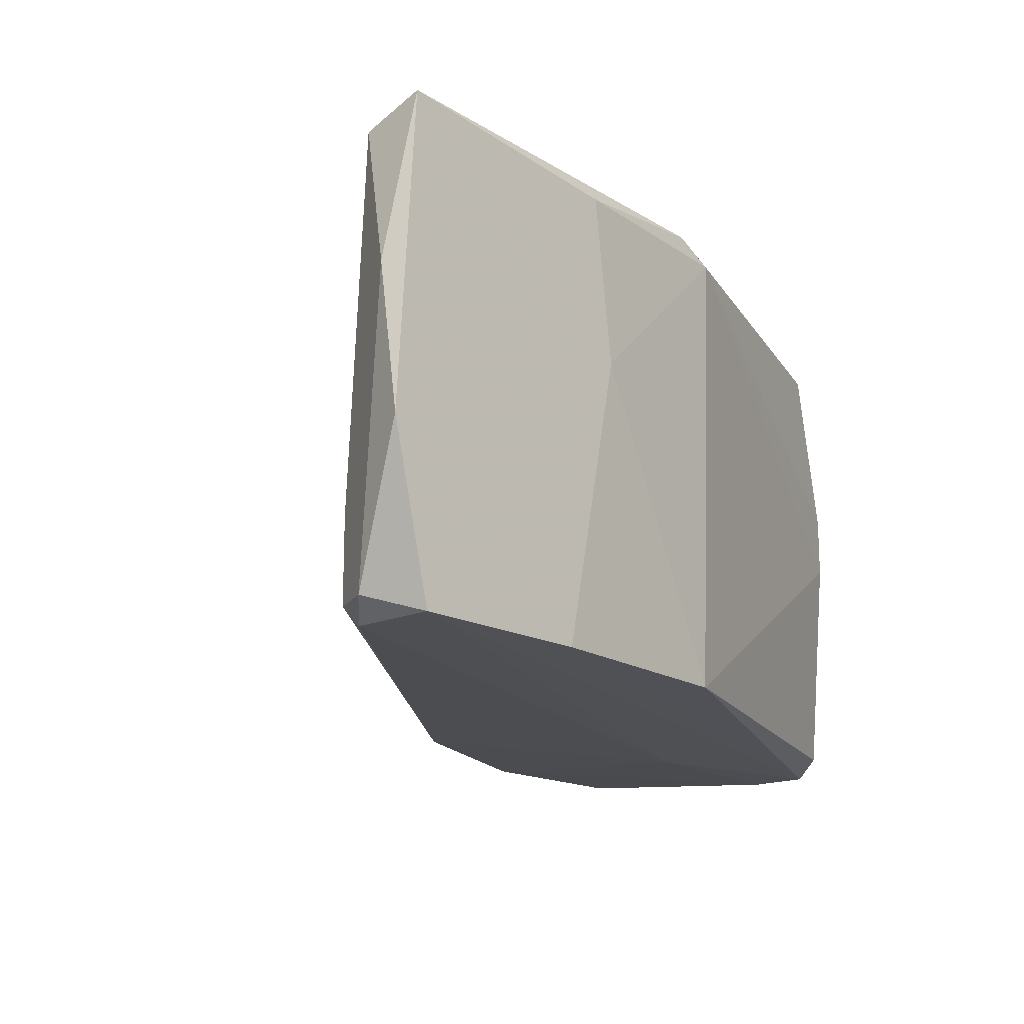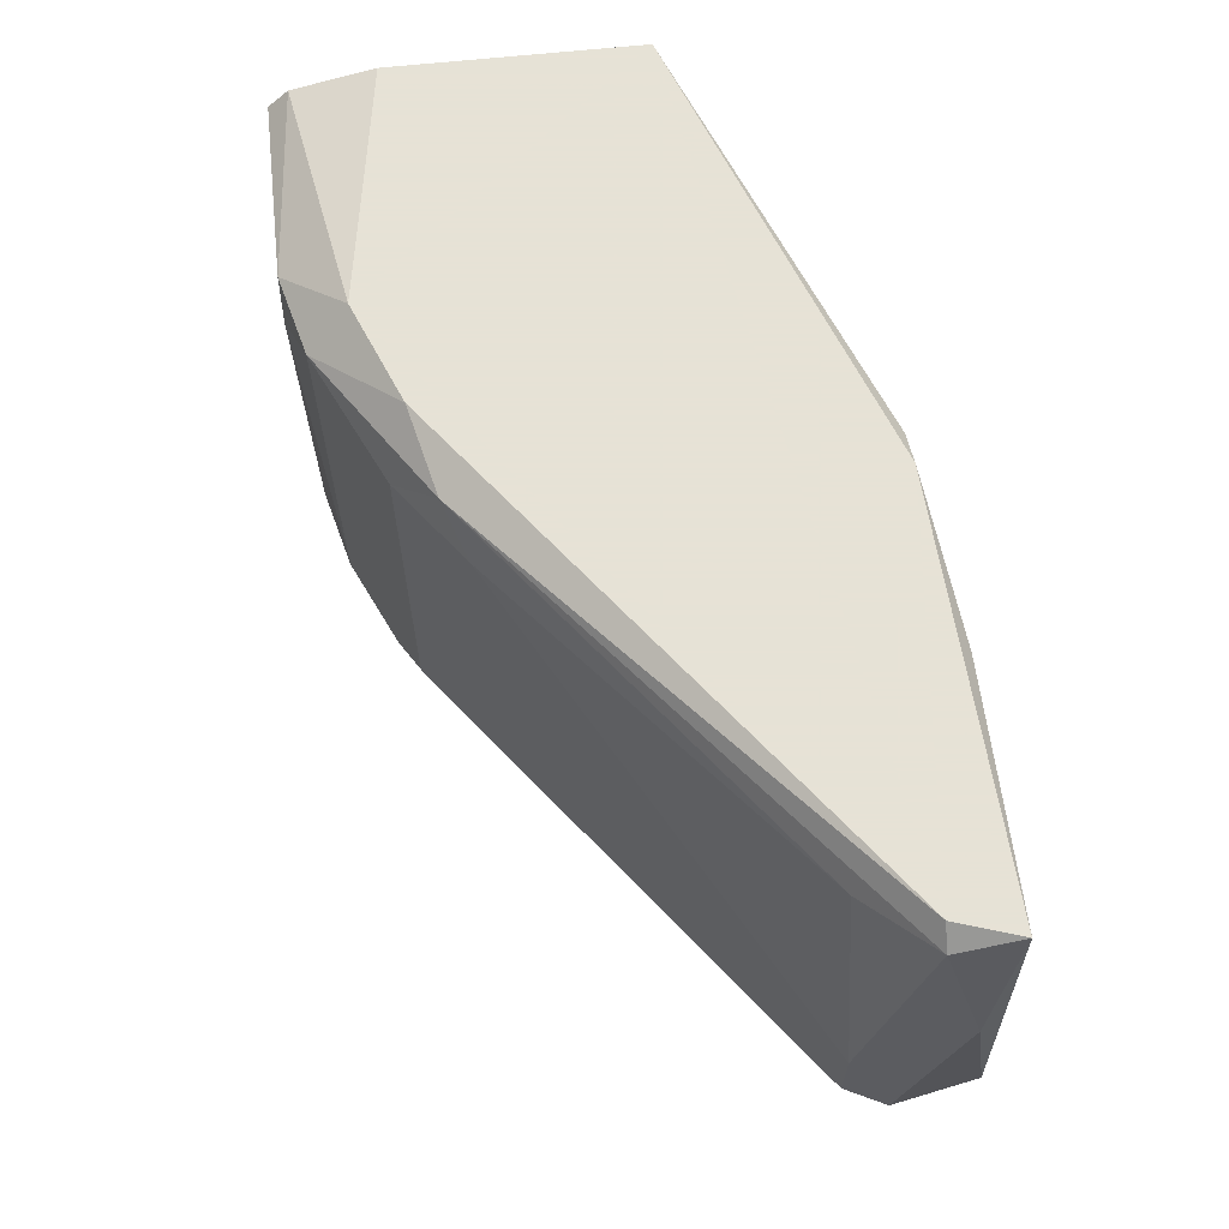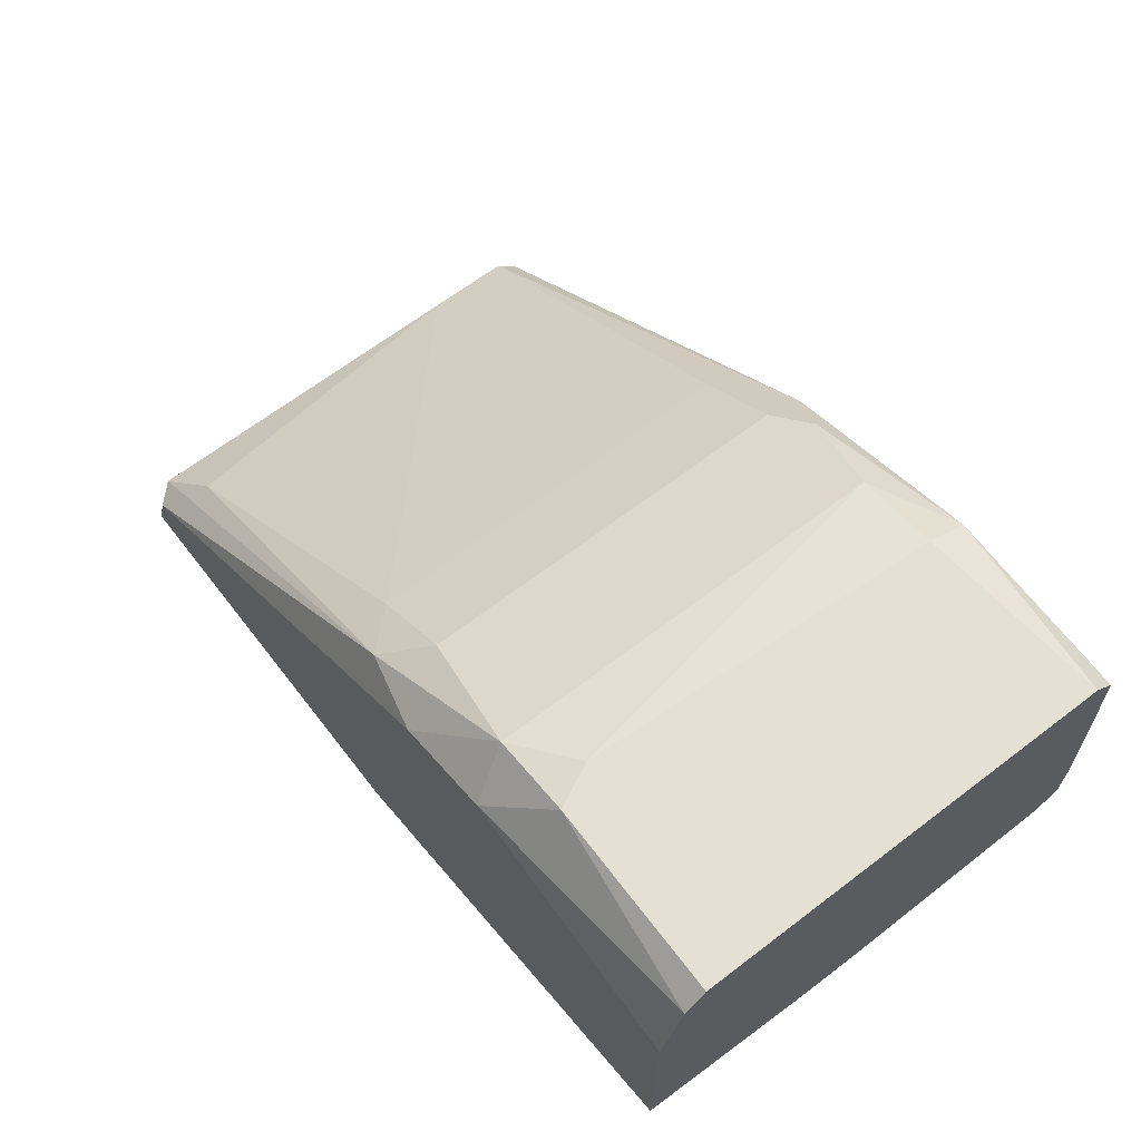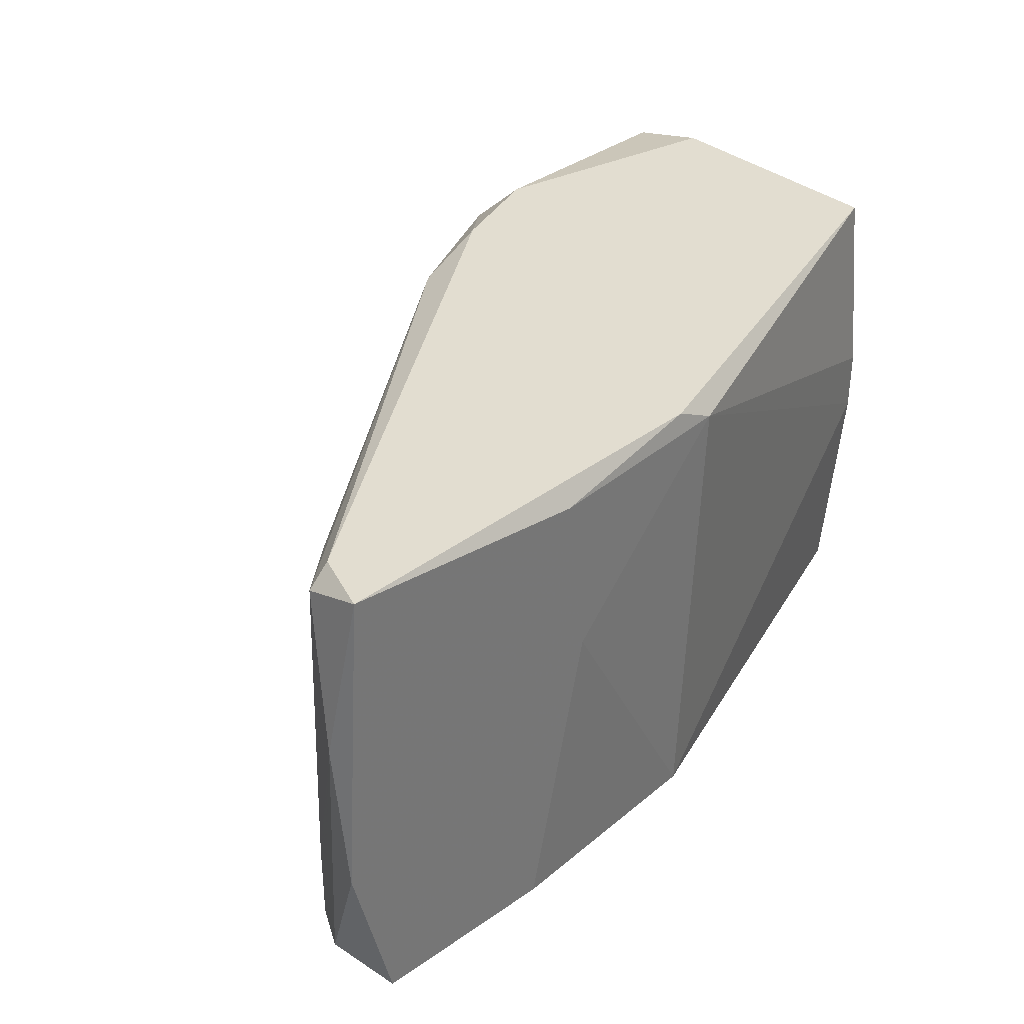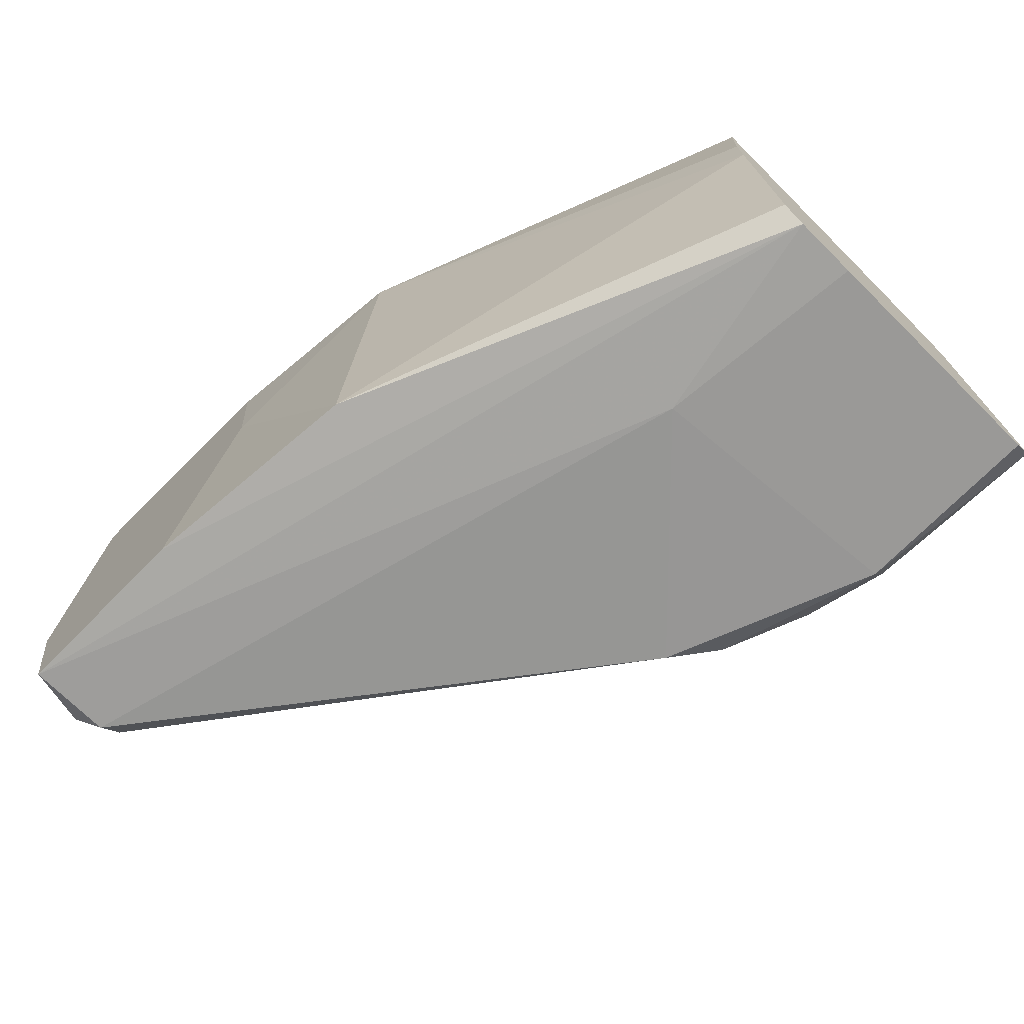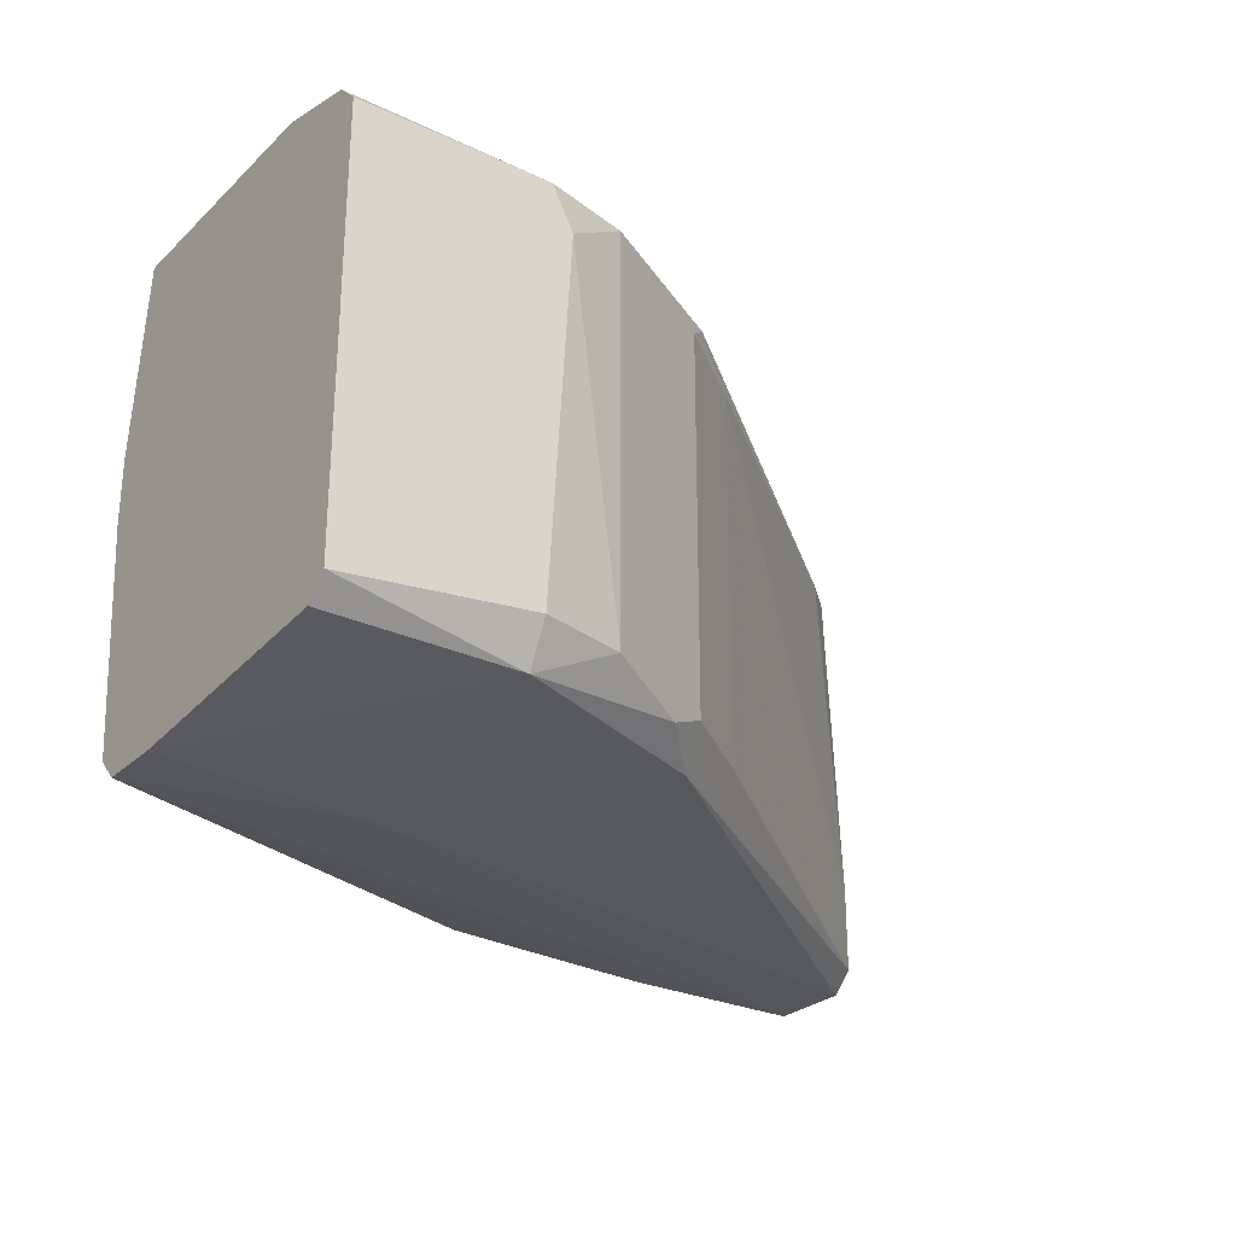
<metadata>
{"format":"obj","ext":"obj","renderer":"f3d","projection":"perspective","resolution":1024,"background":"white","views":[{"elev":-16.4,"azim":-47.9,"up":"+Z"},{"elev":63.8,"azim":-96.2,"up":"+Z"},{"elev":66.0,"azim":52.6,"up":"+Y"},{"elev":35.2,"azim":-42.5,"up":"+Z"},{"elev":-72.1,"azim":45.3,"up":"+Z"},{"elev":-27.2,"azim":144.3,"up":"+Z"}]}
</metadata>
<code>
v -0.02526 -0.01509 0.0103
v 0.004377 0.002832 0.01926
v 0.004377 0.002832 0.005473
v 0.004377 -0.009573 0.01443
v -0.02388 -0.01302 0.02064
v -0.0101 -0.0144 0.004783
v -0.007342 0.000764 0.005473
v -0.01079 -0.0144 0.02064
v -0.004586 0.002143 0.01926
v 0.004377 -0.008196 0.004093
v -0.02388 -0.01233 0.004783
v 0.004377 -0.008885 0.02064
v -0.01148 -0.001994 0.01857
v -0.003895 0.000764 0.02064
v -0.001829 0.002143 0.004783
v -0.02388 -0.01164 0.008229
v -0.02457 -0.01509 0.02064
v -0.01768 -0.01509 0.004783
v -0.009411 -0.0144 0.01995
v -0.001829 0.002832 0.006161
v -0.02457 -0.01302 0.01995
v -0.02388 -0.01509 0.004783
v -0.00252 -0.006817 0.004093
v -0.008726 7.5e-05 0.006161
v -0.0163 -0.01509 0.01995
v 0.004377 -0.000615 0.02064
v 0.004377 -0.008885 0.004783
v -0.0101 -0.001304 0.01995
v -0.001829 0.002832 0.01926
v -0.008726 -0.000615 0.004783
v -0.02251 -0.01095 0.01926
v 0.004377 0.002143 0.004783
v -0.02388 -0.01164 0.005473
v -0.008726 7.5e-05 0.01857
v 0.004377 -0.009573 0.01236
v -0.004586 0.002143 0.006161
v -0.01561 -0.01509 0.01443
v -0.02457 -0.01302 0.005473
v -0.007342 -0.000615 0.02064
v 0.004377 0.002143 0.01995
v -0.02526 -0.0144 0.01512
v 0.004377 -0.006129 0.004093
v -0.00252 0.002832 0.01788
v -0.01148 -0.001994 0.006161
f 24 33 44
f 3 2 4
f 3 4 10
f 4 2 12
f 5 8 12
f 5 12 14
f 8 5 17
f 10 6 18
f 17 1 18
f 4 12 19
f 12 8 19
f 2 3 20
f 3 15 20
f 17 5 21
f 10 18 22
f 18 1 22
f 10 22 23
f 22 11 23
f 8 17 25
f 17 18 25
f 19 8 25
f 12 2 26
f 14 12 26
f 10 4 27
f 6 10 27
f 21 5 28
f 9 14 29
f 2 20 29
f 7 15 30
f 15 23 30
f 23 11 30
f 24 7 30
f 13 16 31
f 16 21 31
f 28 13 31
f 21 28 31
f 3 10 32
f 15 3 32
f 16 13 33
f 30 11 33
f 24 30 33
f 9 24 34
f 24 13 34
f 28 9 34
f 13 28 34
f 4 19 35
f 19 6 35
f 27 4 35
f 6 27 35
f 15 7 36
f 20 15 36
f 7 24 36
f 24 9 36
f 18 6 37
f 6 19 37
f 25 18 37
f 19 25 37
f 11 22 38
f 22 1 38
f 33 11 38
f 14 9 39
f 5 14 39
f 9 28 39
f 28 5 39
f 26 2 40
f 14 26 40
f 2 29 40
f 29 14 40
f 1 17 41
f 21 16 41
f 17 21 41
f 16 33 41
f 38 1 41
f 33 38 41
f 10 23 42
f 23 15 42
f 32 10 42
f 15 32 42
f 9 29 43
f 29 20 43
f 36 9 43
f 20 36 43
f 13 24 44
f 33 13 44

</code>
